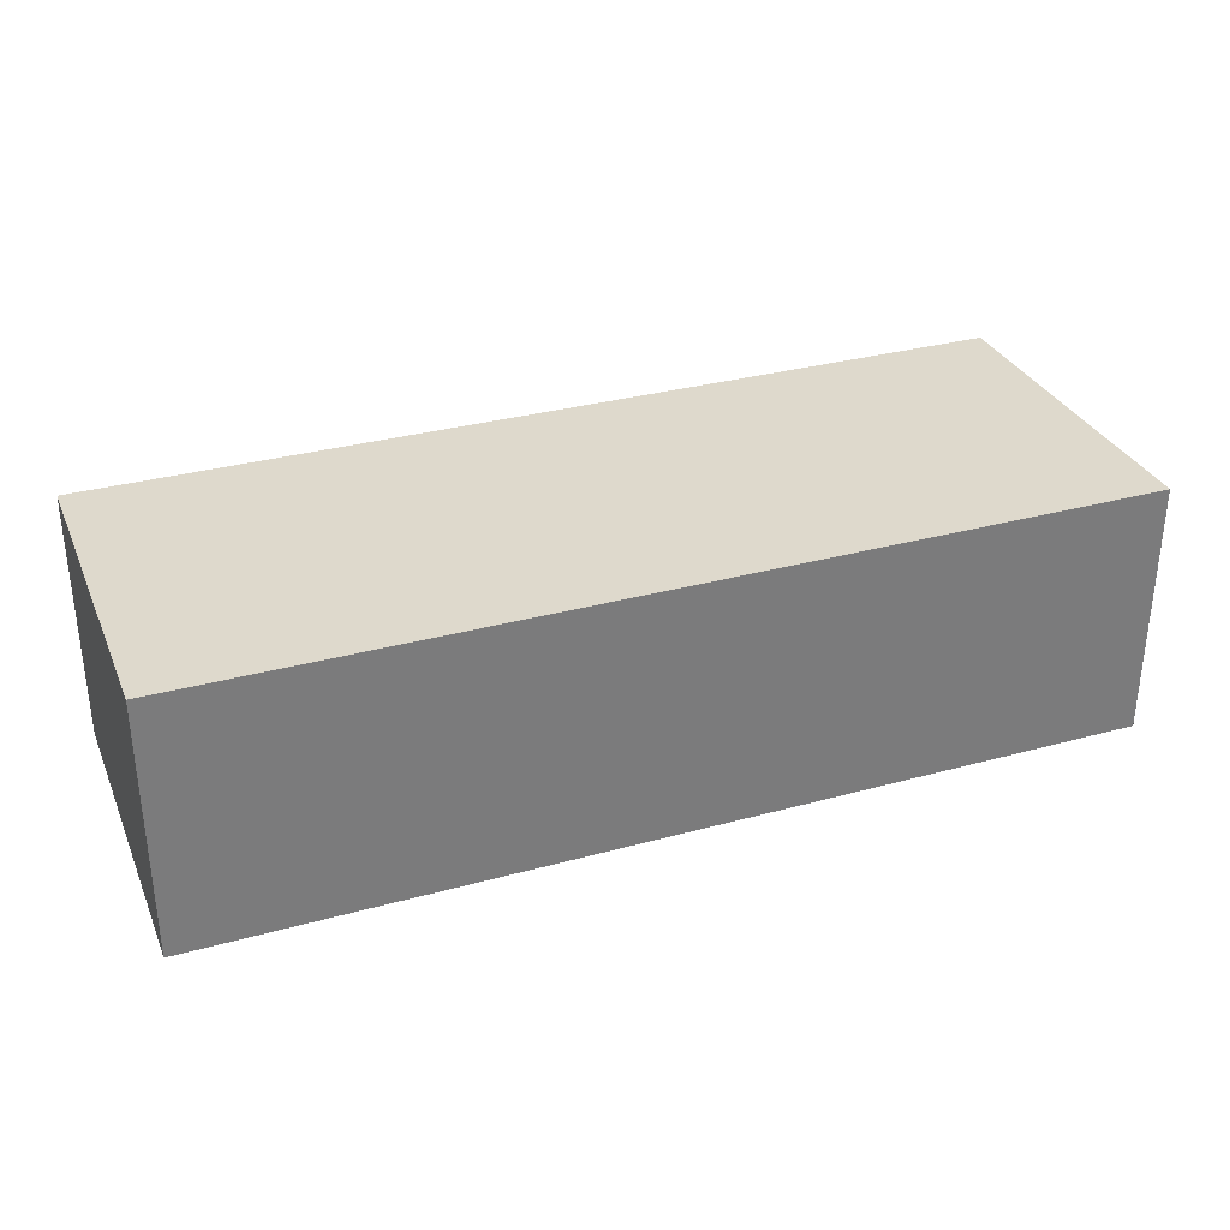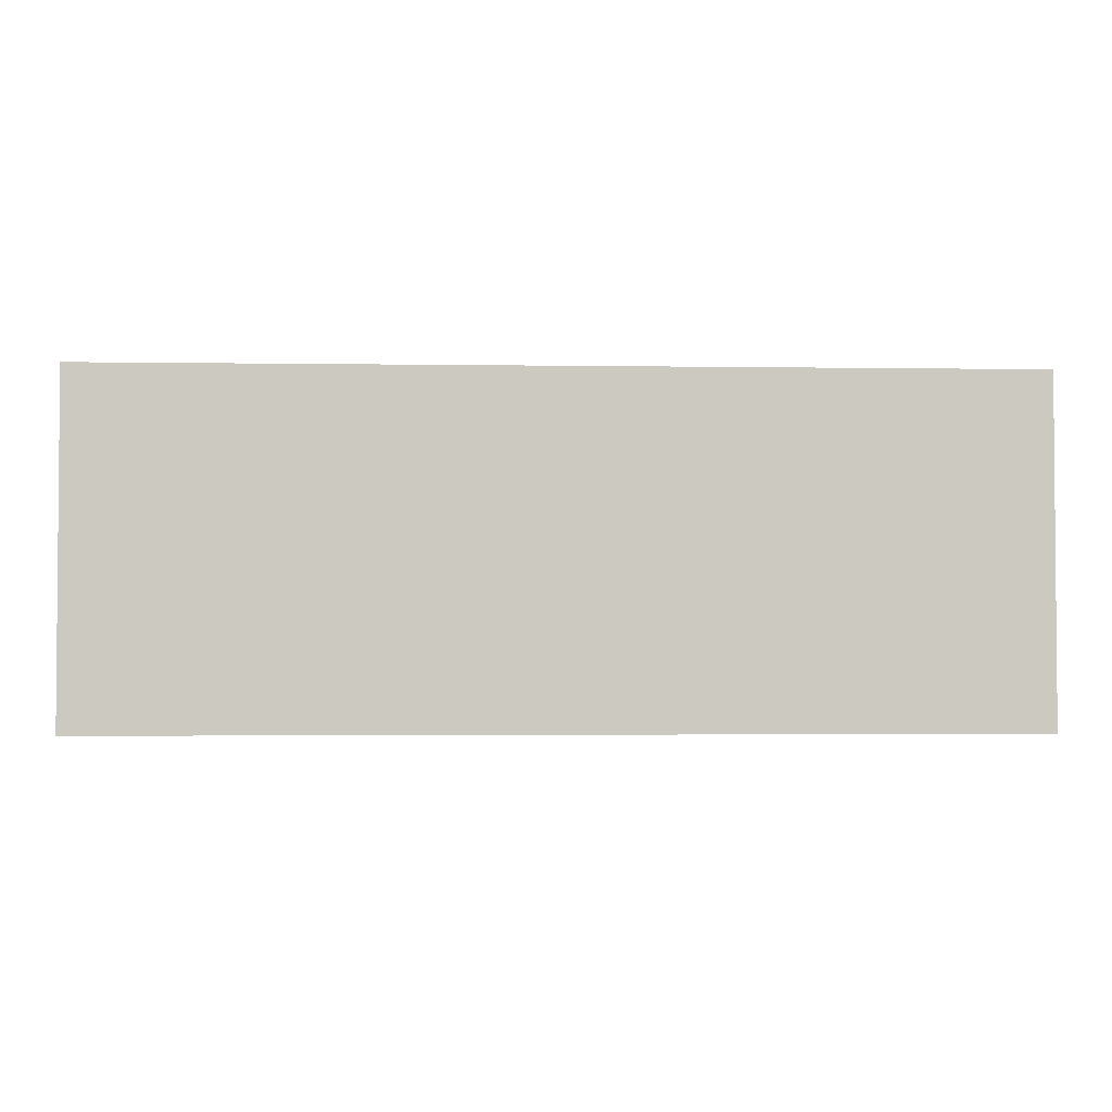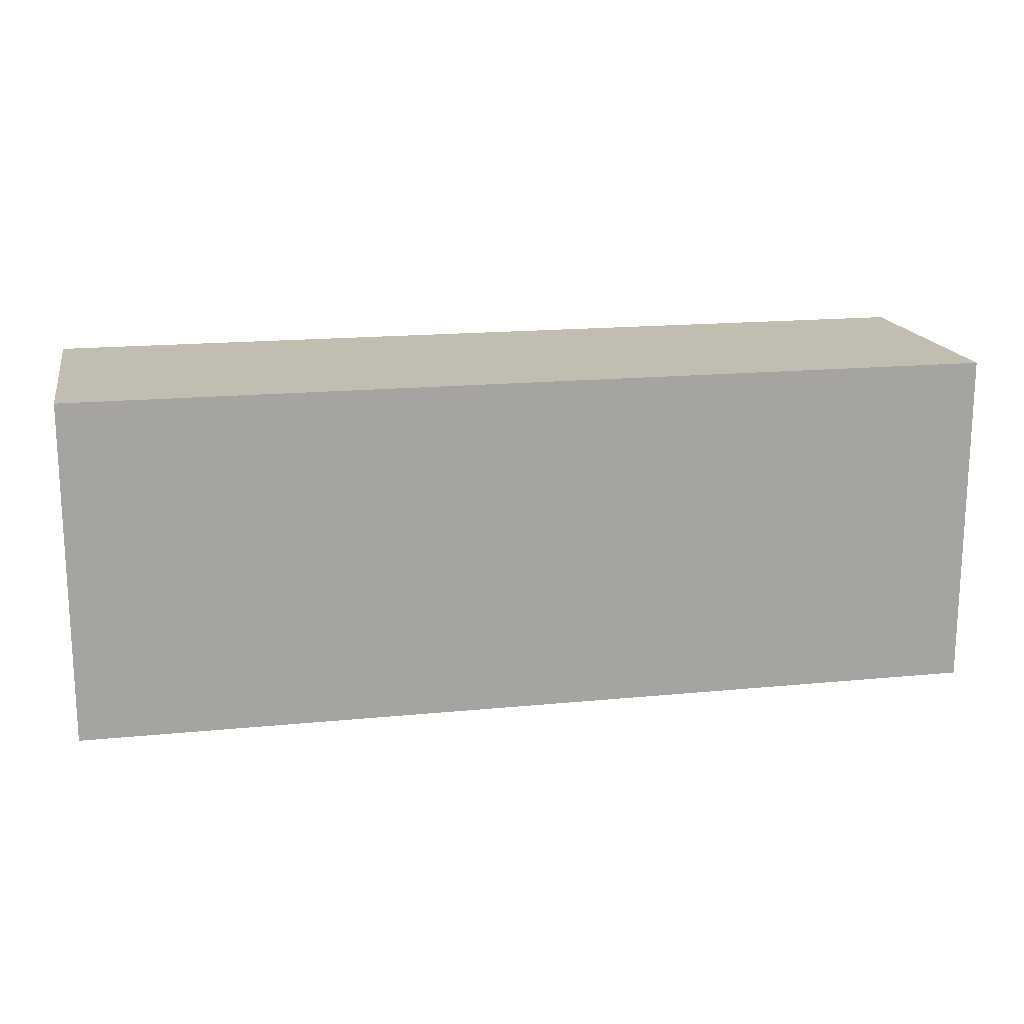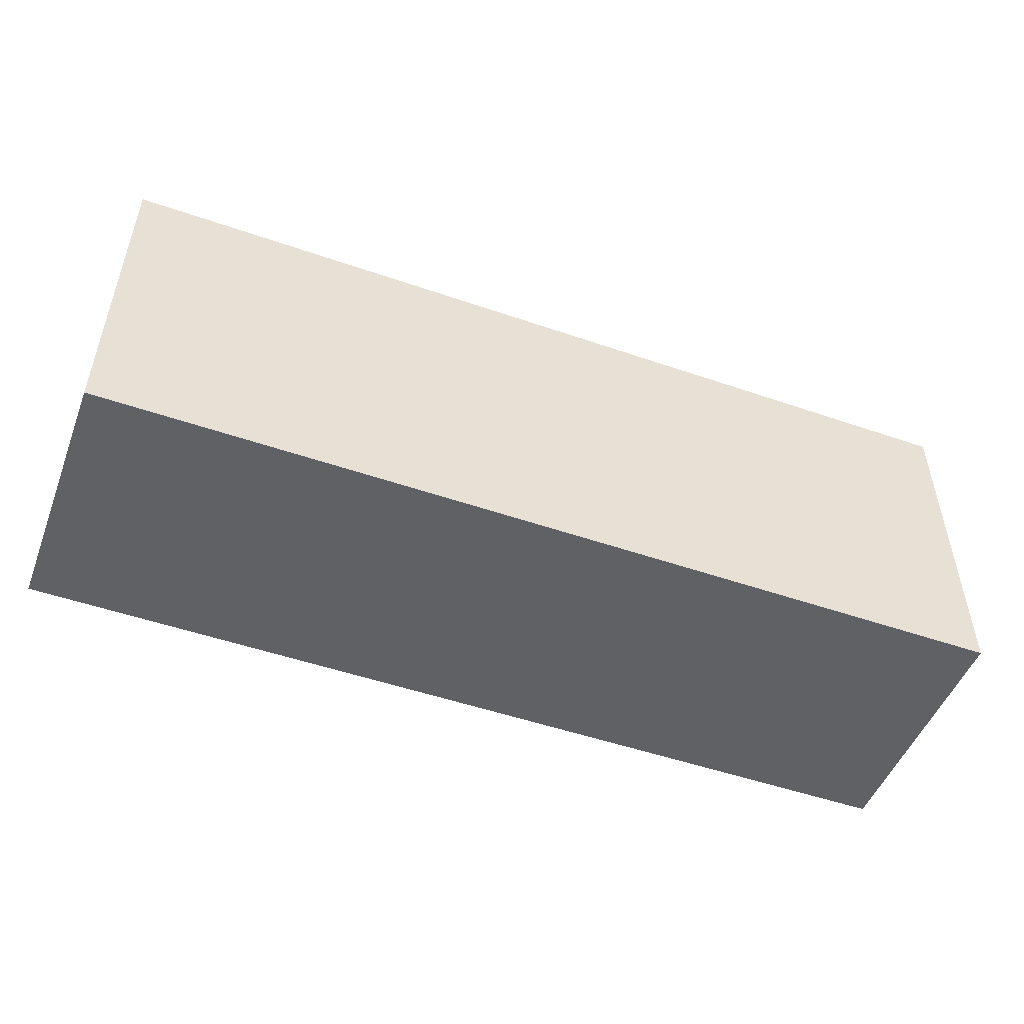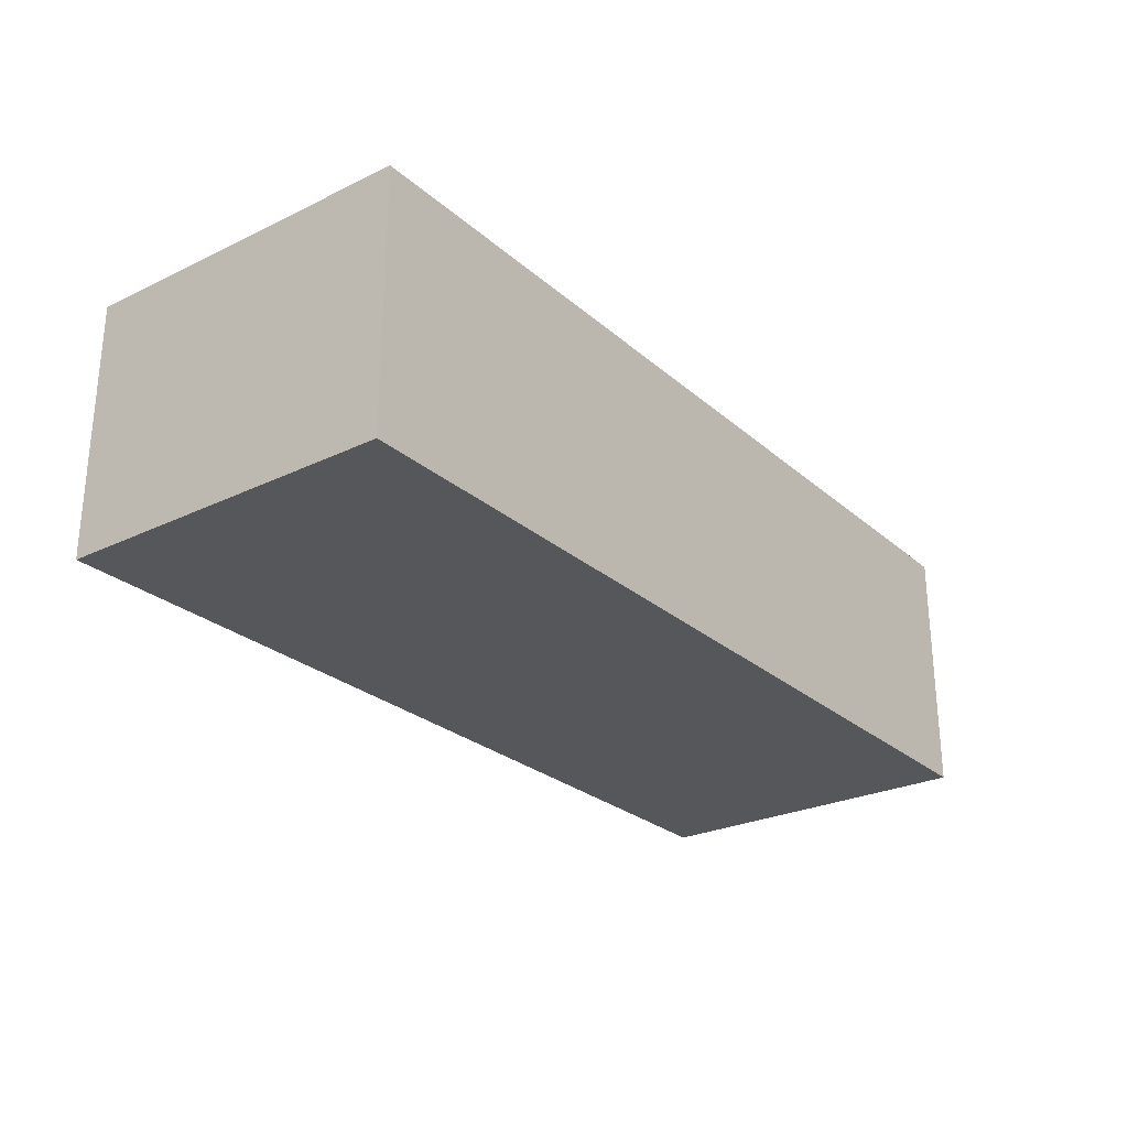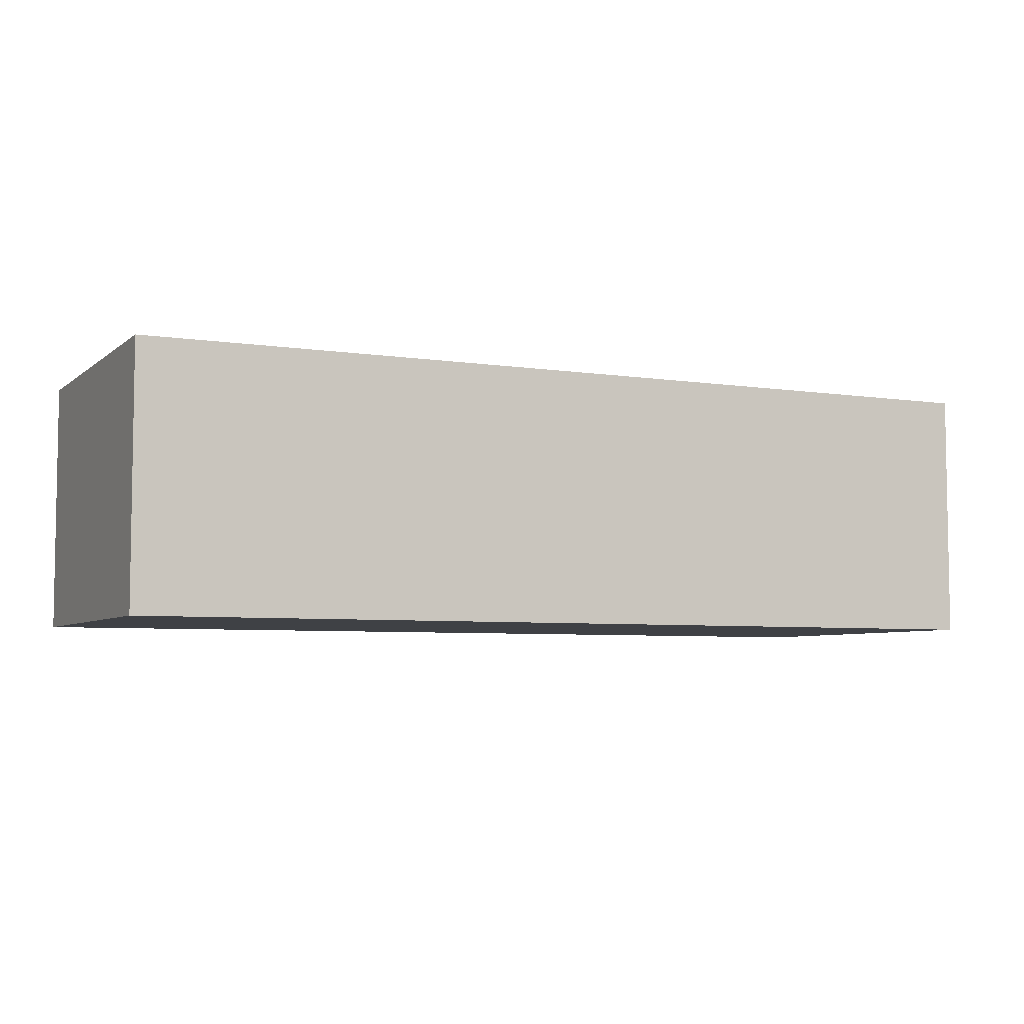
<metadata>
{"format":"obj","ext":"obj","renderer":"f3d","projection":"perspective","resolution":1024,"background":"white","views":[{"elev":32.1,"azim":159.0,"up":"+Z"},{"elev":-2.7,"azim":-3.0,"up":"+Y"},{"elev":16.8,"azim":168.7,"up":"+Y"},{"elev":-50.1,"azim":159.2,"up":"+Y"},{"elev":-26.4,"azim":127.0,"up":"+Z"},{"elev":-5.6,"azim":154.5,"up":"+Z"}]}
</metadata>
<code>
g Ship Wrecked Head Interior
v -0.1196 -0.01 -0.02614
v -0.1196 0.1106 -0.02614
v -0.1196 0.1106 0.06419
v -0.1196 -0.01 0.06419
v -0.1196 0.1106 -0.02614
v 0.2063 0.1106 -0.02614
v 0.2063 0.1106 0.06419
v -0.1196 0.1106 0.06419
v 0.2063 0.1106 -0.02614
v 0.2063 -0.01 -0.02614
v 0.2063 -0.01 0.06419
v 0.2063 0.1106 0.06419
v 0.2063 -0.01 -0.02614
v -0.1196 -0.01 -0.02614
v -0.1196 -0.01 0.06419
v 0.2063 -0.01 0.06419
v -0.1196 0.1106 -0.02614
v -0.1196 -0.01 -0.02614
v 0.2063 -0.01 -0.02614
v 0.2063 0.1106 -0.02614
v 0.2063 0.1106 0.06419
v 0.2063 -0.01 0.06419
v -0.1196 -0.01 0.06419
v -0.1196 0.1106 0.06419
g Ship Wrecked Head Interior_0
f 3 2 1
f 4 3 1
f 7 6 5
f 8 7 5
f 11 10 9
f 12 11 9
f 15 14 13
f 16 15 13
f 19 18 17
f 20 19 17
f 23 22 21
f 24 23 21

</code>
